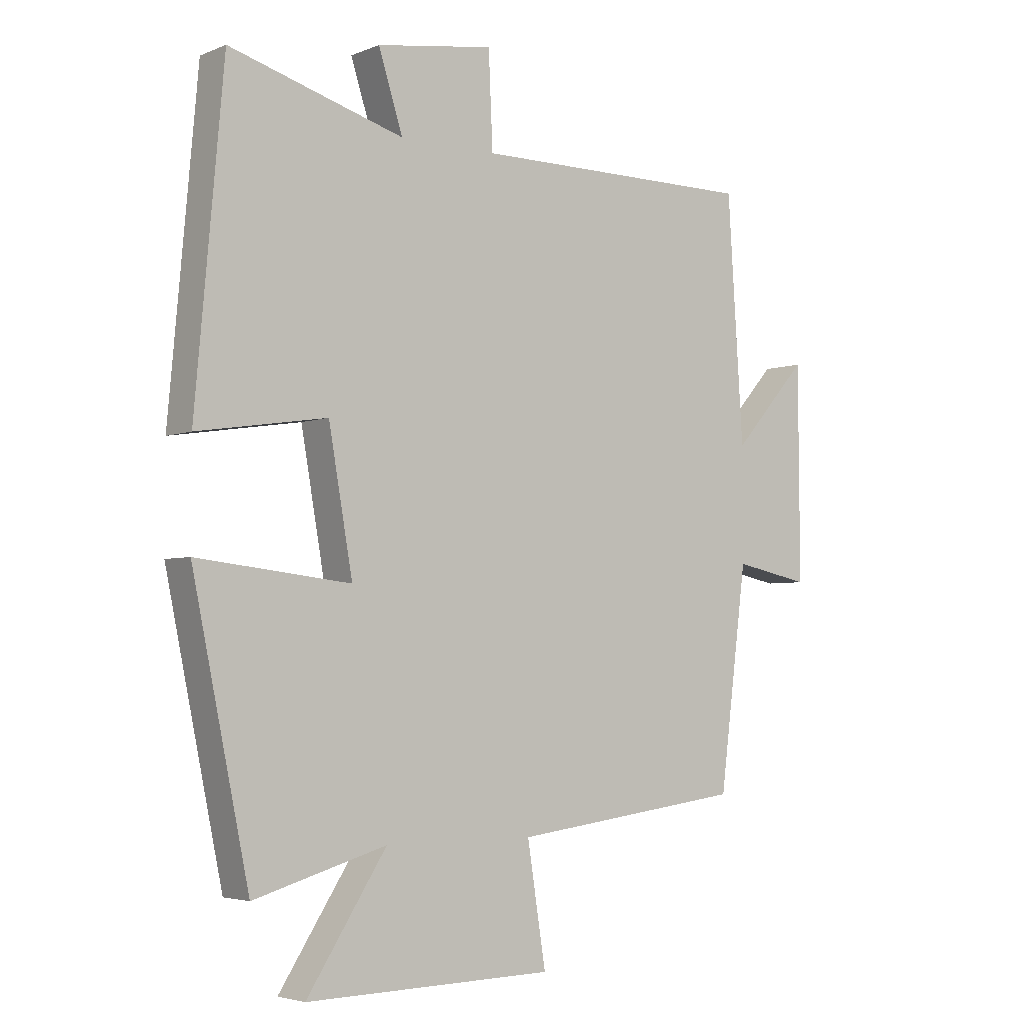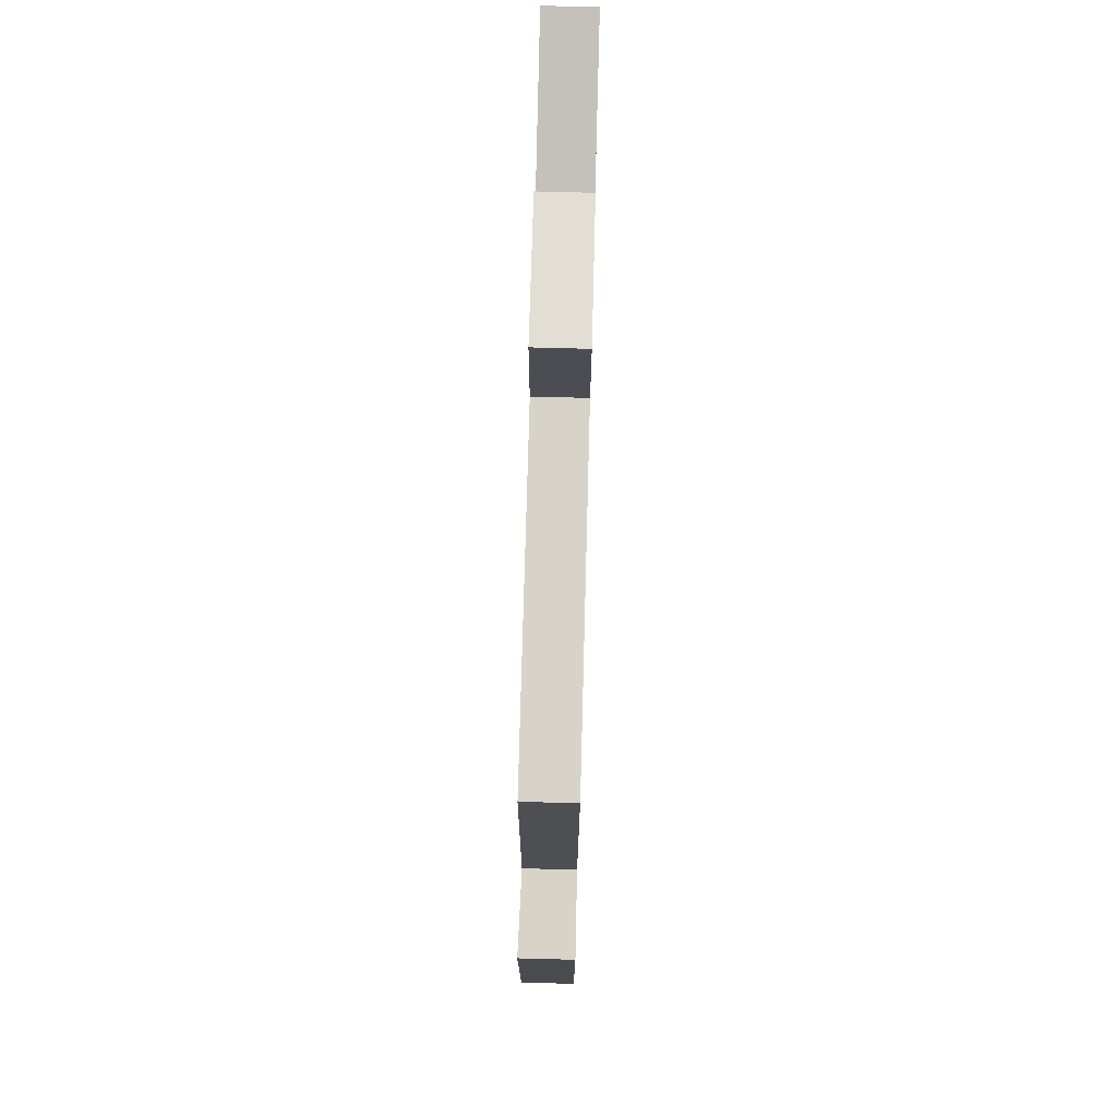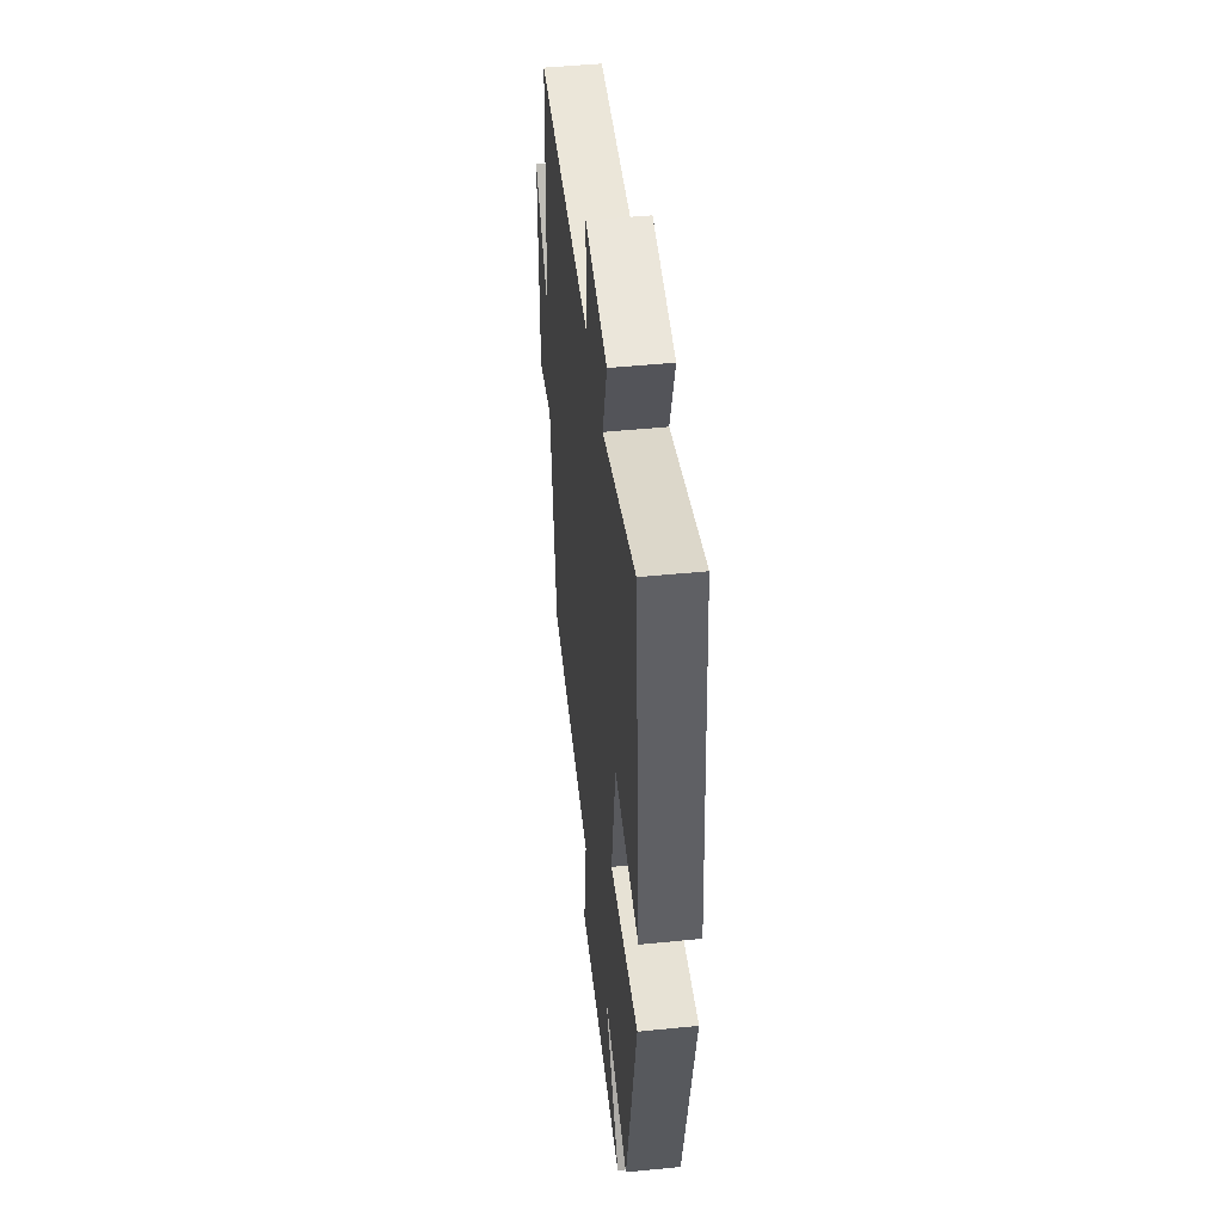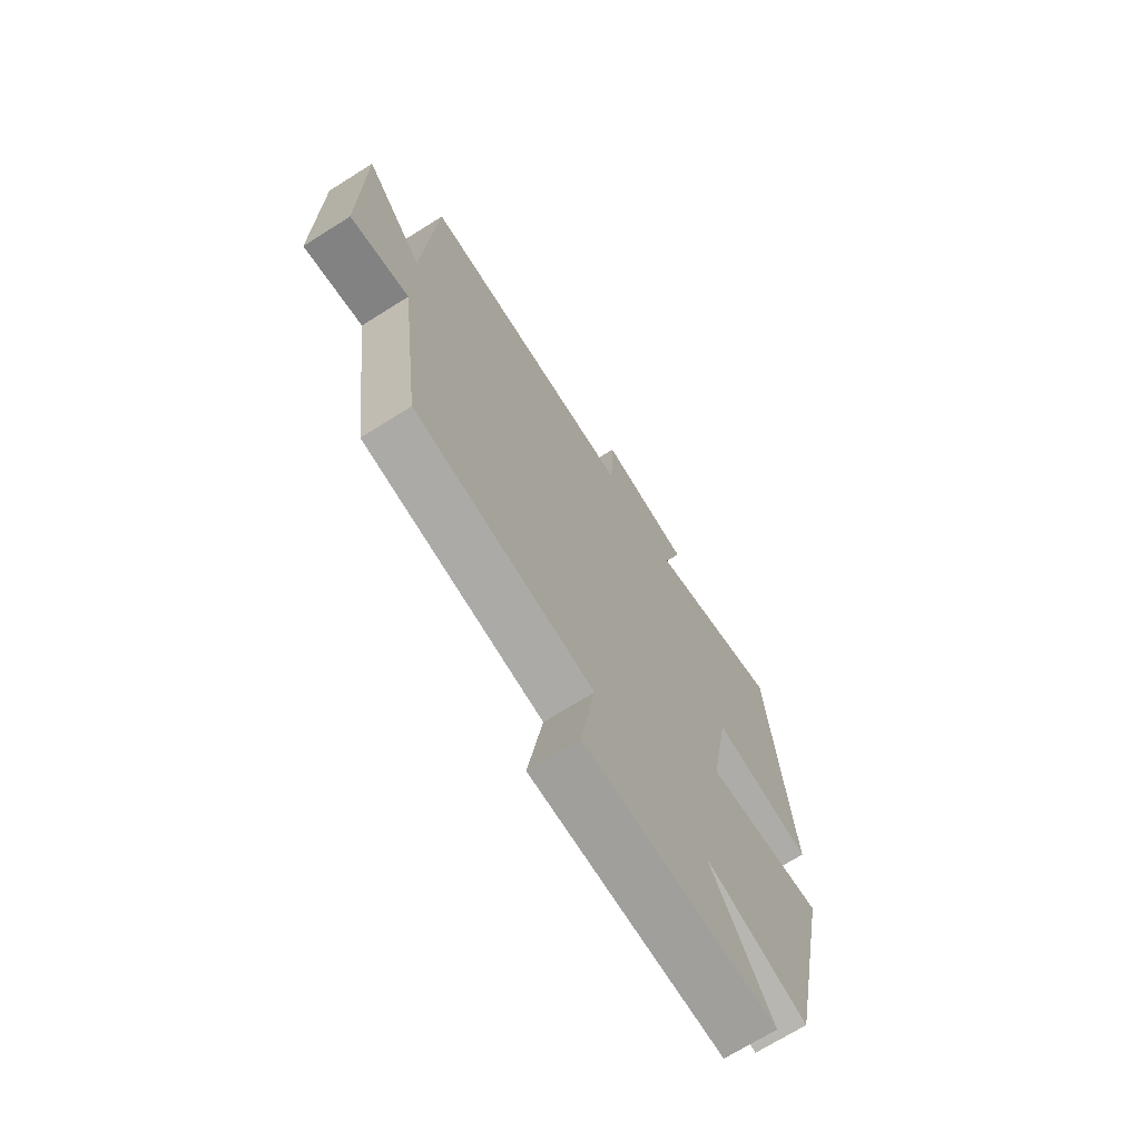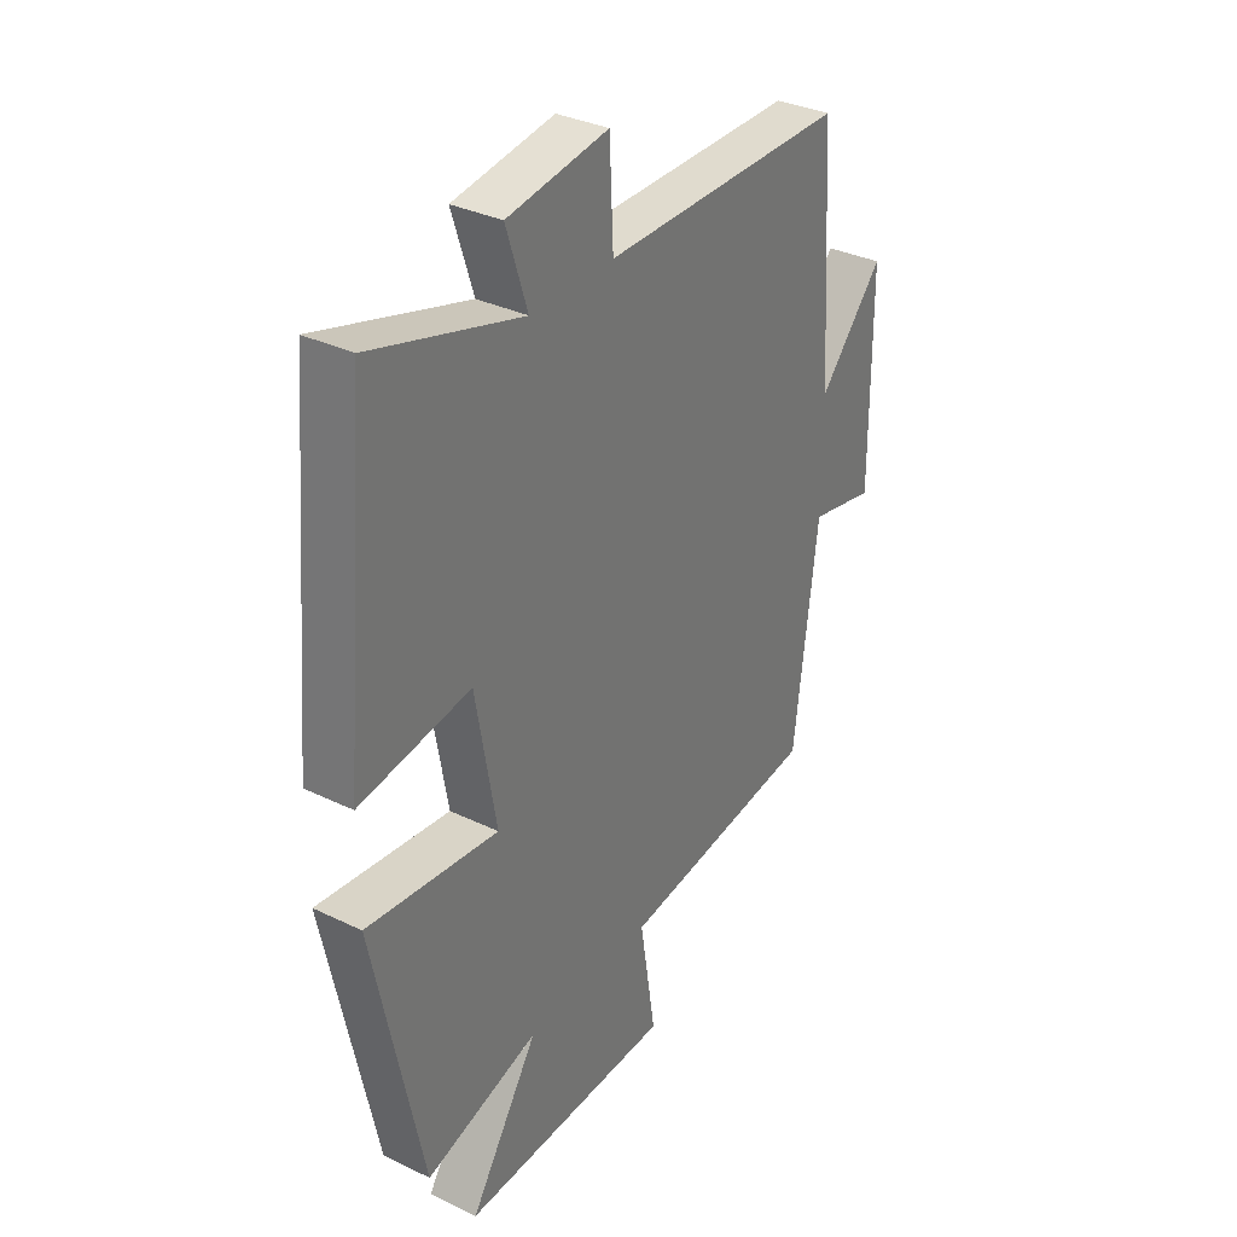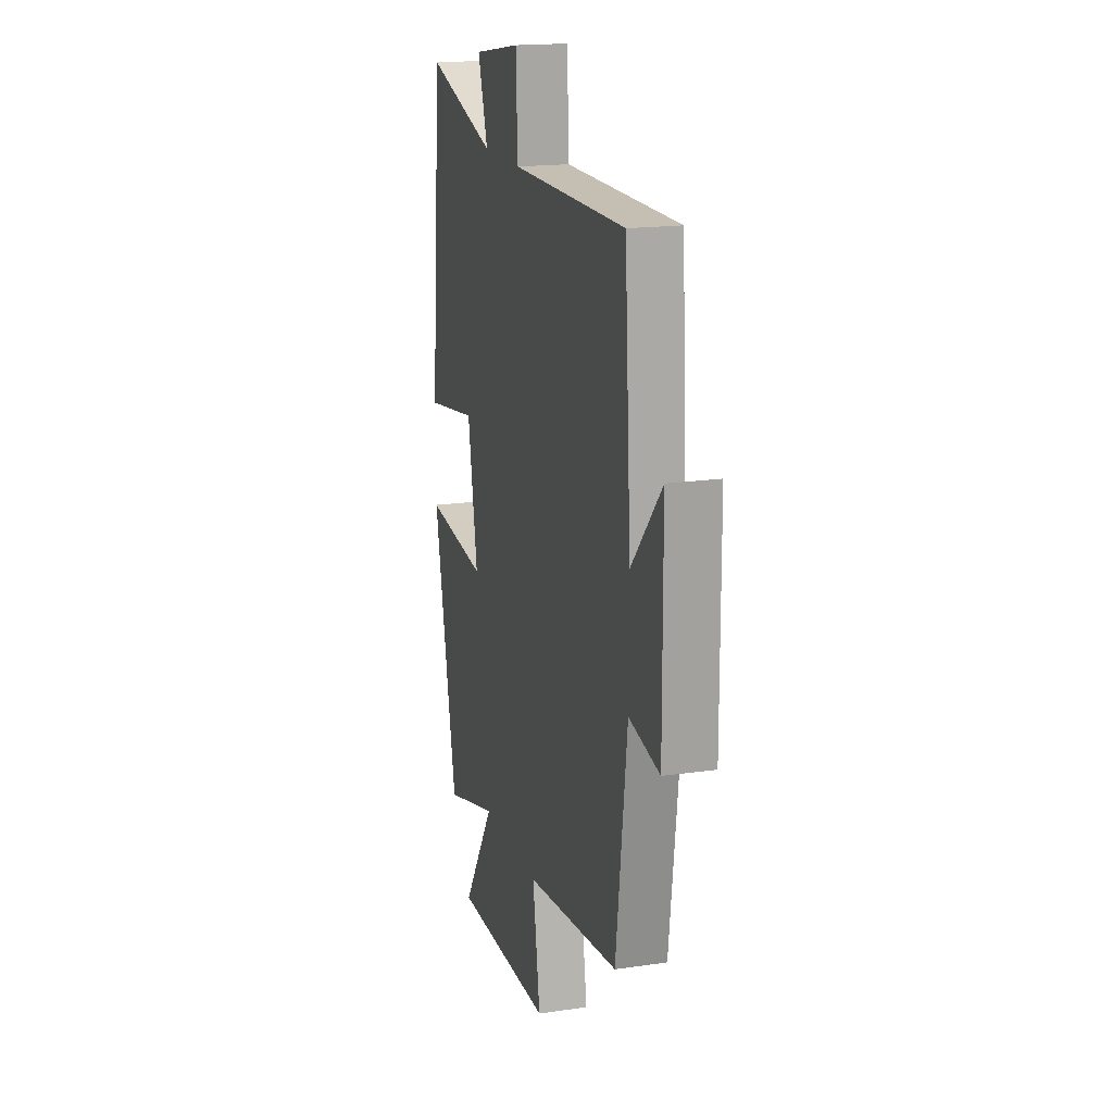
<metadata>
{"format":"obj","ext":"obj","renderer":"f3d","projection":"perspective","resolution":1024,"background":"white","views":[{"elev":-4.0,"azim":142.1,"up":"+Z"},{"elev":76.1,"azim":-88.5,"up":"+Z"},{"elev":47.3,"azim":83.5,"up":"+Z"},{"elev":-70.3,"azim":-57.8,"up":"+Z"},{"elev":33.6,"azim":123.4,"up":"+Z"},{"elev":17.8,"azim":-106.0,"up":"+Z"}]}
</metadata>
<code>
v 0.405 0.07 -0.564
v 0.184 0.07 -0.5
v 0.317 0.07 -0.704
v -0.097 0.07 -0.696
v -0.066 0.07 -0.5
v -0.454 0.07 -0.45
v -0.5 0.07 -0.089
v -0.627 0.07 -0.115
v -0.625 0.07 0.239
v -0.5 0.07 0.099
v -0.474 0.07 0.501
v 0 0.07 0.5
v 0.007 0.07 0.657
v 0.203 0.07 0.627
v 0.162 0.07 0.5
v 0.453 0.07 0.585
v 0.5 0.07 0.057
v 0.284 0.07 0.09
v 0.244 0.07 -0.138
v 0.5 0.07 -0.109
v 0.405 0 -0.564
v 0.184 0 -0.5
v 0.317 0 -0.704
v -0.097 0 -0.696
v -0.066 0 -0.5
v -0.454 0 -0.45
v -0.5 0 -0.089
v -0.627 0 -0.115
v -0.625 0 0.239
v -0.5 0 0.099
v -0.474 0 0.501
v 0 0 0.5
v 0.007 0 0.657
v 0.203 0 0.627
v 0.162 0 0.5
v 0.453 0 0.585
v 0.5 0 0.057
v 0.284 0 0.09
v 0.244 0 -0.138
v 0.5 0 -0.109
f 19 20 1 2
f 15 16 17 18
f 15 18 19
f 12 13 14 15
f 12 15 19 2
f 10 11 12 2
f 7 8 9 10
f 7 10 2
f 6 7 2
f 5 6 2
f 2 3 4 5
f 22 21 40 39
f 38 37 36 35
f 39 38 35
f 35 34 33 32
f 22 39 35 32
f 22 32 31 30
f 30 29 28 27
f 22 30 27
f 22 27 26
f 22 26 25
f 25 24 23 22
f 1 21 22 2
f 2 22 23 3
f 3 23 24 4
f 4 24 25 5
f 5 25 26 6
f 6 26 27 7
f 7 27 28 8
f 8 28 29 9
f 9 29 30 10
f 10 30 31 11
f 11 31 32 12
f 12 32 33 13
f 13 33 34 14
f 14 34 35 15
f 15 35 36 16
f 16 36 37 17
f 17 37 38 18
f 18 38 39 19
f 19 39 40 20
f 20 40 21 1

</code>
